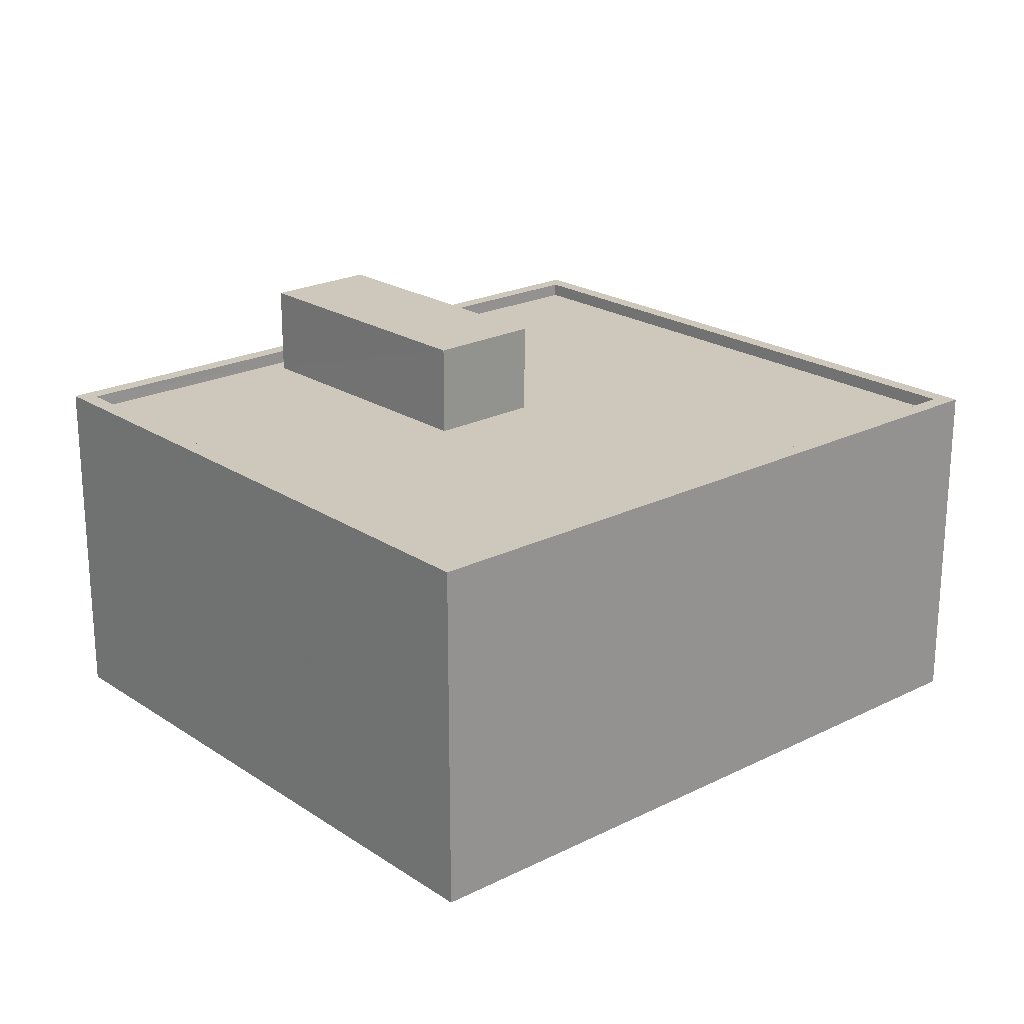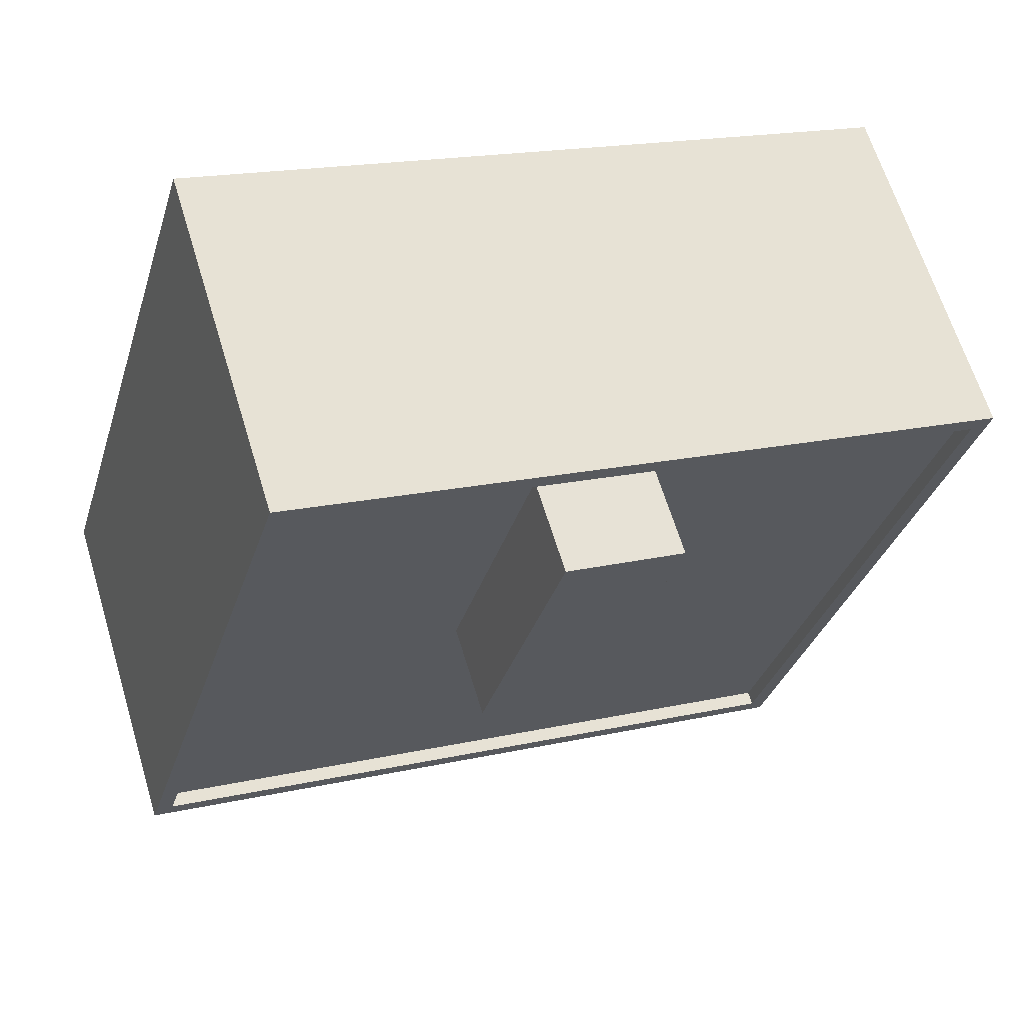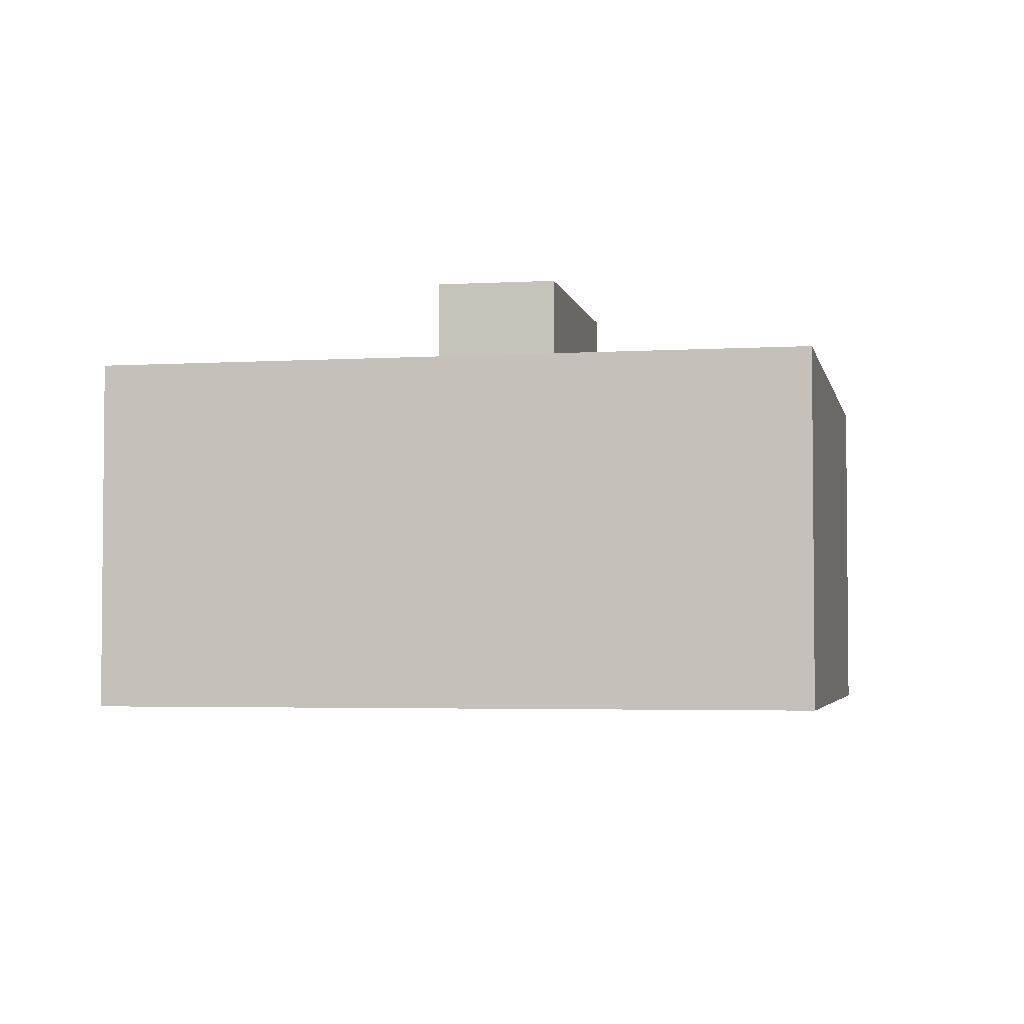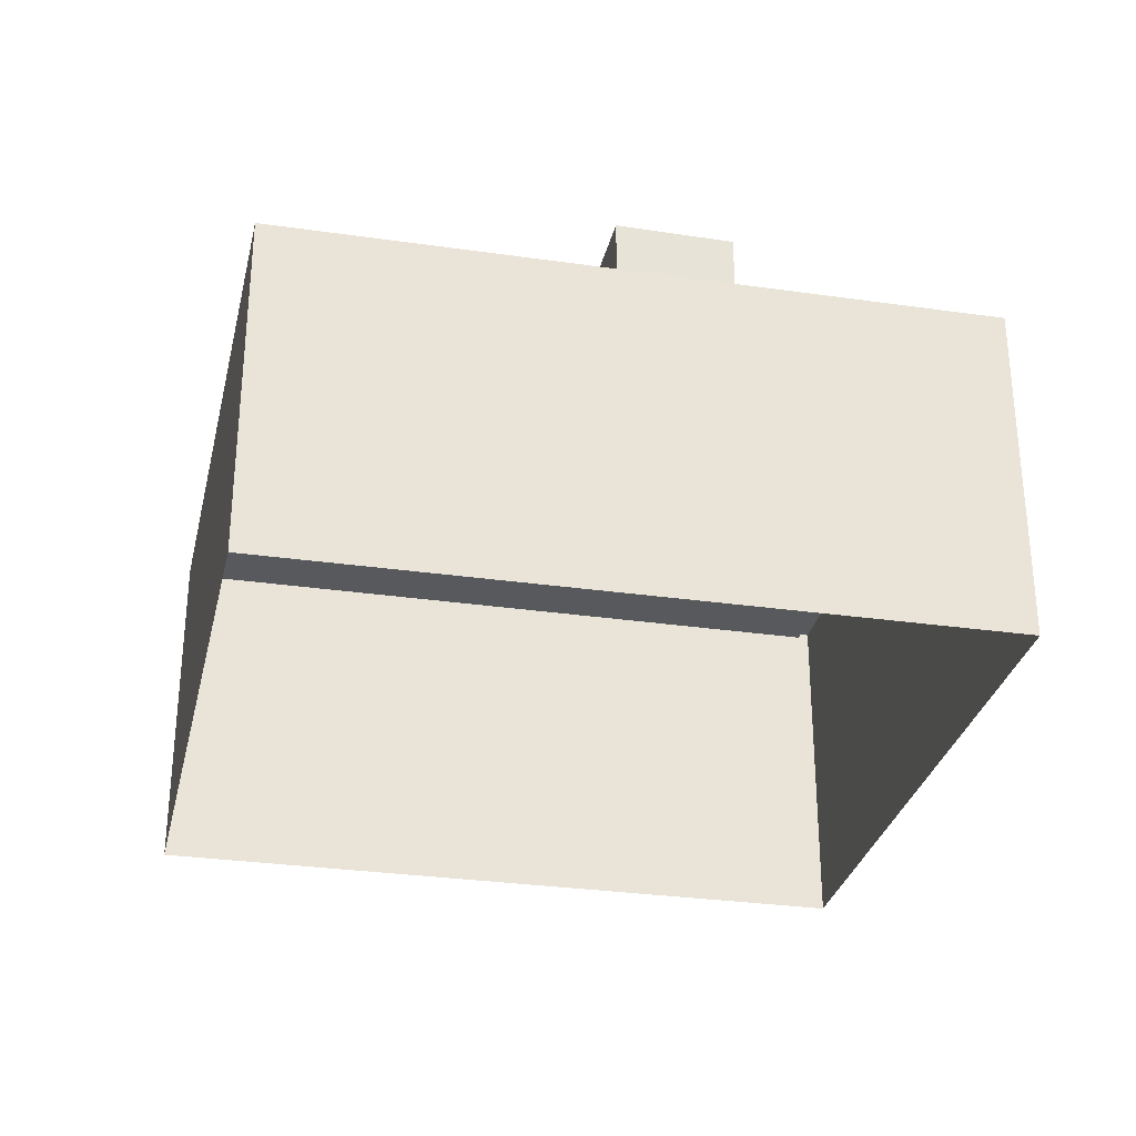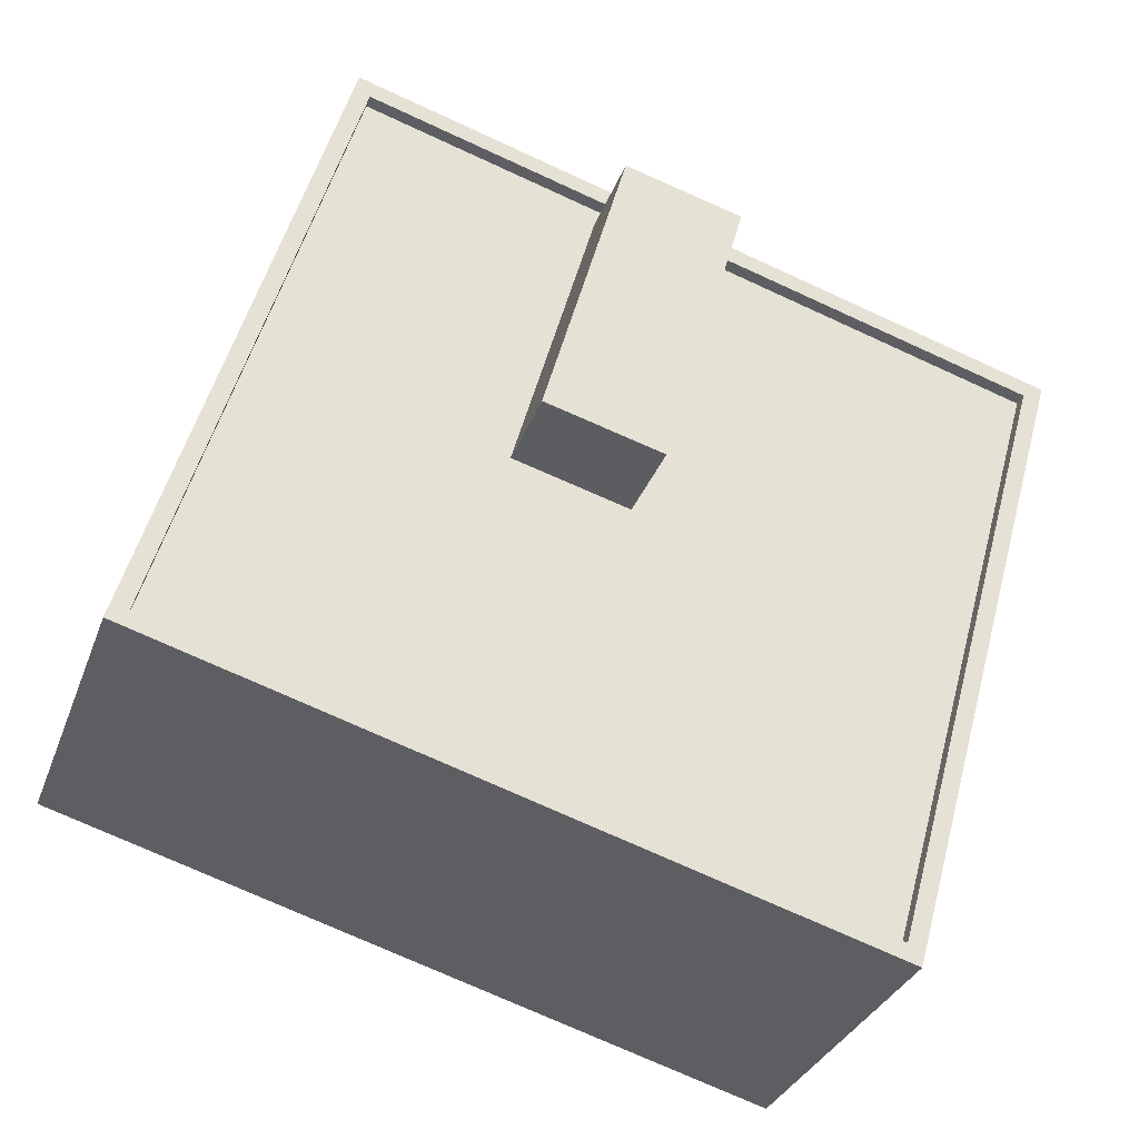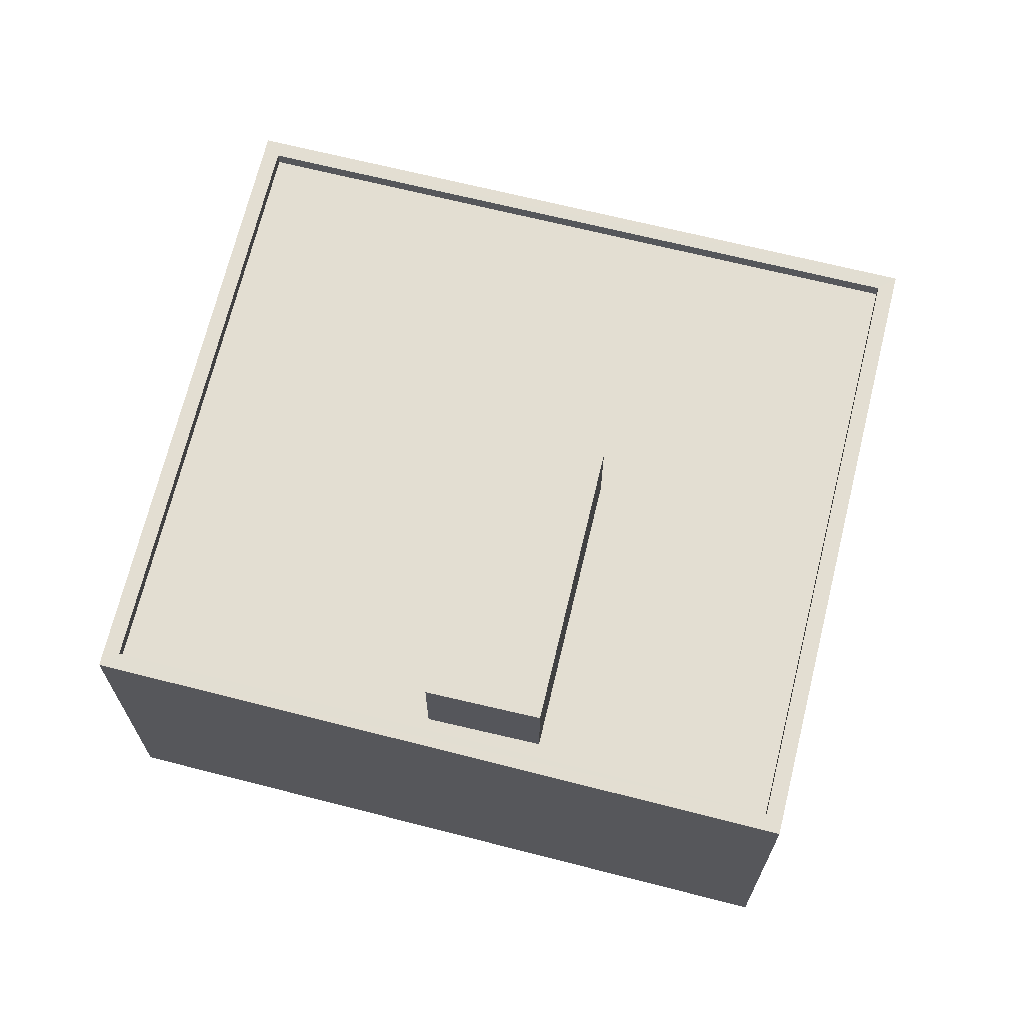
<metadata>
{"format":"obj","ext":"obj","renderer":"f3d","projection":"perspective","resolution":1024,"background":"white","views":[{"elev":22.0,"azim":-57.5,"up":"+Z"},{"elev":64.1,"azim":-16.9,"up":"+Y"},{"elev":-3.5,"azim":175.1,"up":"+Z"},{"elev":-30.2,"azim":151.6,"up":"+Z"},{"elev":-31.7,"azim":-18.2,"up":"+Y"},{"elev":67.7,"azim":177.7,"up":"+Z"}]}
</metadata>
<code>
v -1.2e+04 -3.389e+04 32.35
v -1.2e+04 -3.39e+04 32.35
v -1.201e+04 -3.39e+04 32.35
v -1.201e+04 -3.388e+04 32.35
v -1.2e+04 -3.389e+04 40
v -1.2e+04 -3.389e+04 40
v -1.201e+04 -3.389e+04 40
v -1.201e+04 -3.389e+04 40
v -1.201e+04 -3.39e+04 38.35
v -1.2e+04 -3.389e+04 38.35
v -1.201e+04 -3.389e+04 38.35
v -1.2e+04 -3.389e+04 38.35
v -1.201e+04 -3.389e+04 38.35
v -1.201e+04 -3.389e+04 38.35
v -1.2e+04 -3.389e+04 38.35
v -1.2e+04 -3.39e+04 38.35
v -1.201e+04 -3.39e+04 38.35
v -1.201e+04 -3.388e+04 38.35
v -1.201e+04 -3.388e+04 38.6
v -1.201e+04 -3.39e+04 38.6
v -1.201e+04 -3.388e+04 38.6
v -1.2e+04 -3.39e+04 38.6
v -1.2e+04 -3.389e+04 38.6
v -1.2e+04 -3.39e+04 38.6
v -1.2e+04 -3.389e+04 38.6
v -1.201e+04 -3.39e+04 38.6
f 1 2 3
f 4 1 3
f 5 6 7
f 8 5 7
f 9 10 11
f 12 13 14
f 12 15 13
f 16 10 9
f 15 10 16
f 15 12 10
f 17 11 18
f 13 18 14
f 17 9 11
f 18 11 14
f 19 20 21
f 22 23 24
f 20 22 24
f 24 23 25
f 21 20 26
f 24 26 20
f 21 25 23
f 19 21 23
f 12 7 6
f 12 14 7
f 5 12 6
f 5 10 12
f 8 10 5
f 8 11 10
f 14 11 8
f 7 14 8
f 17 26 9
f 9 24 16
f 9 26 24
f 26 17 18
f 21 26 18
f 18 13 21
f 13 15 25
f 21 13 25
f 24 15 16
f 24 25 15
f 20 4 3
f 20 19 4
f 19 1 4
f 19 23 1
f 22 2 1
f 23 22 1
f 20 3 2
f 22 20 2

</code>
